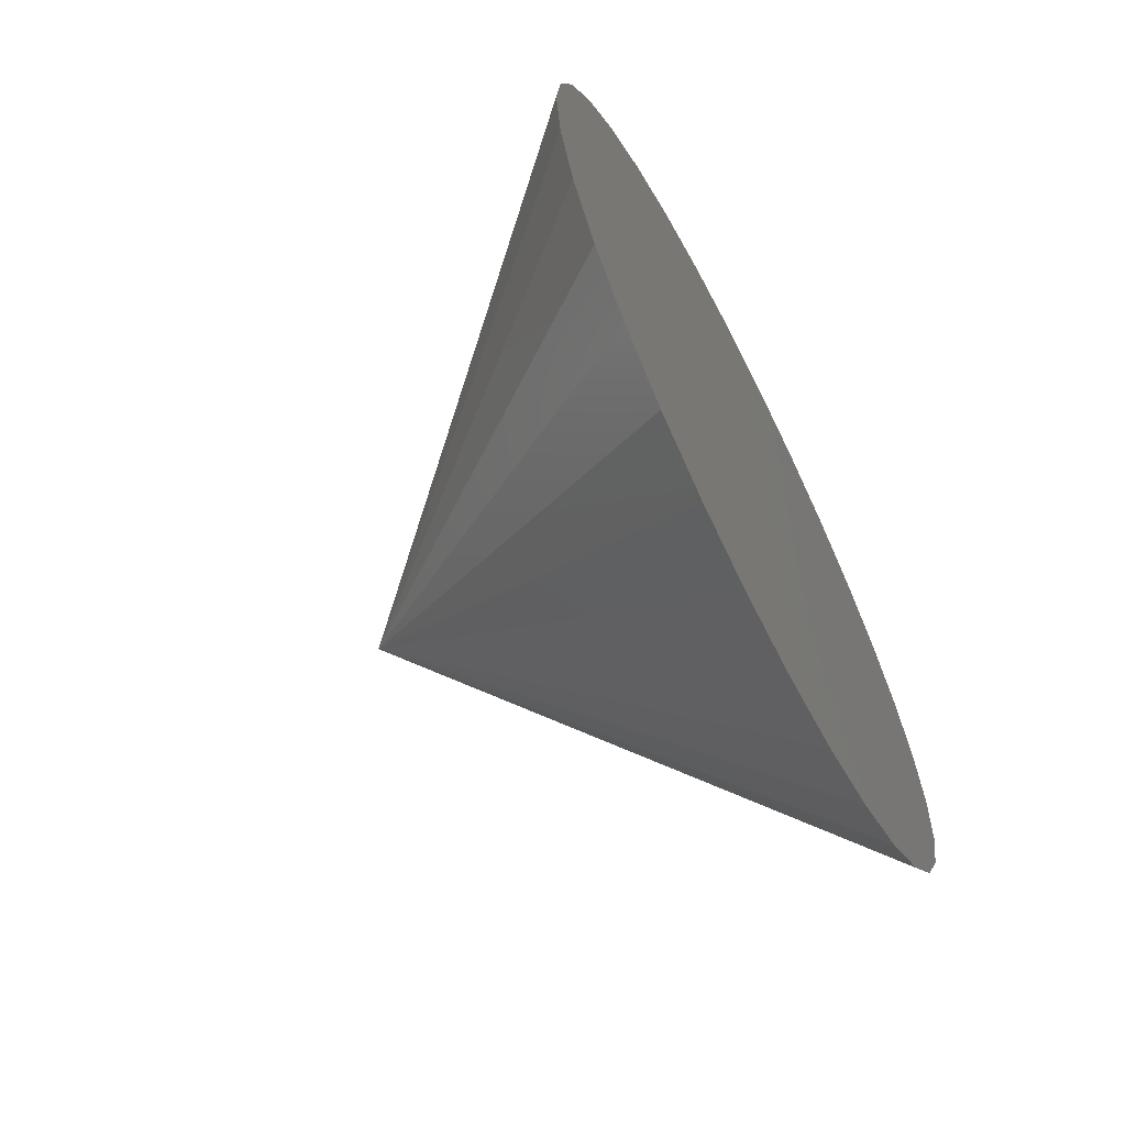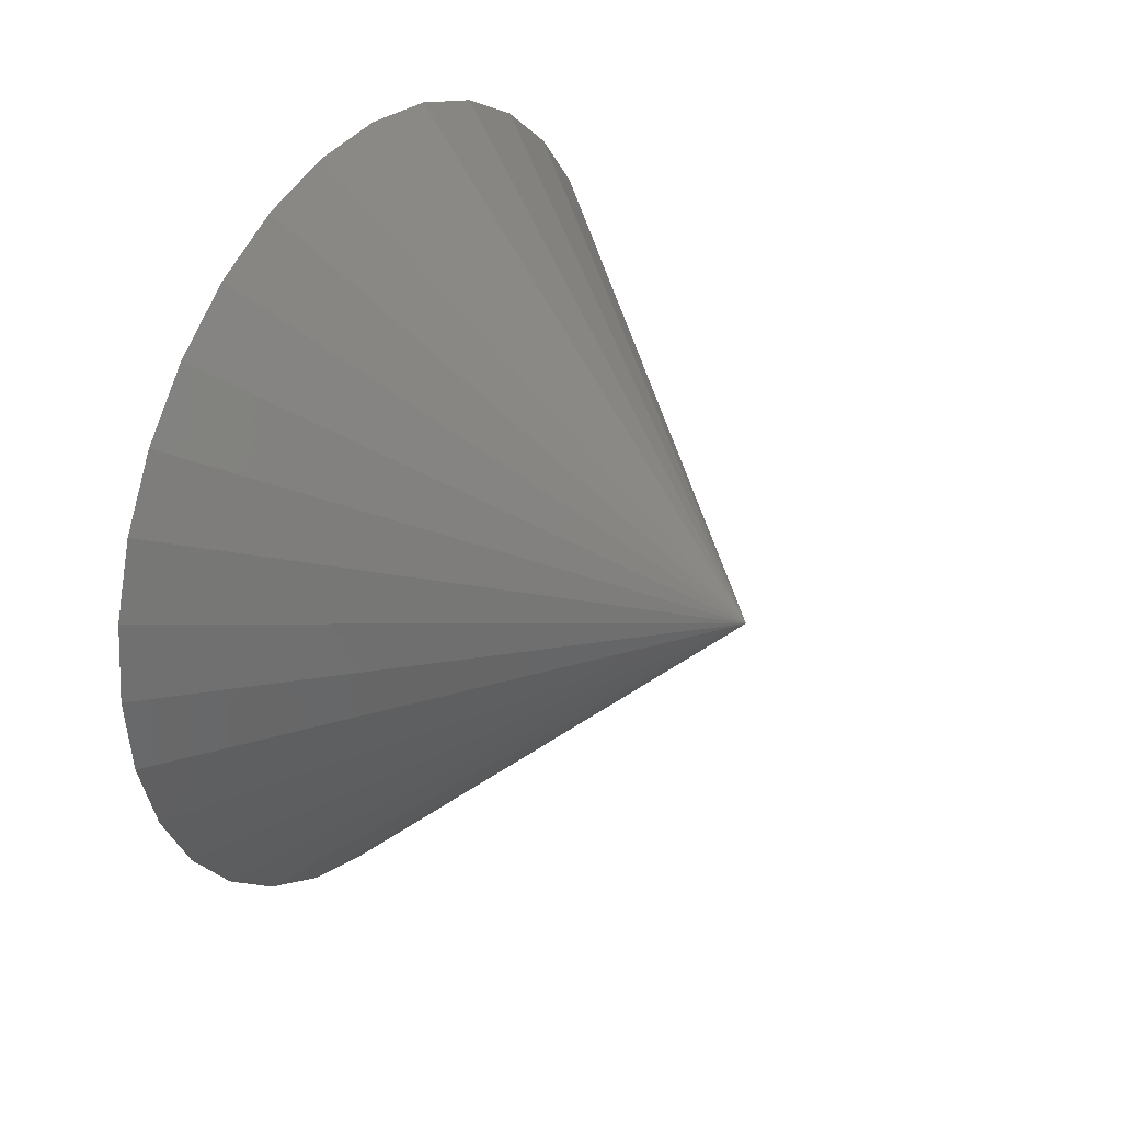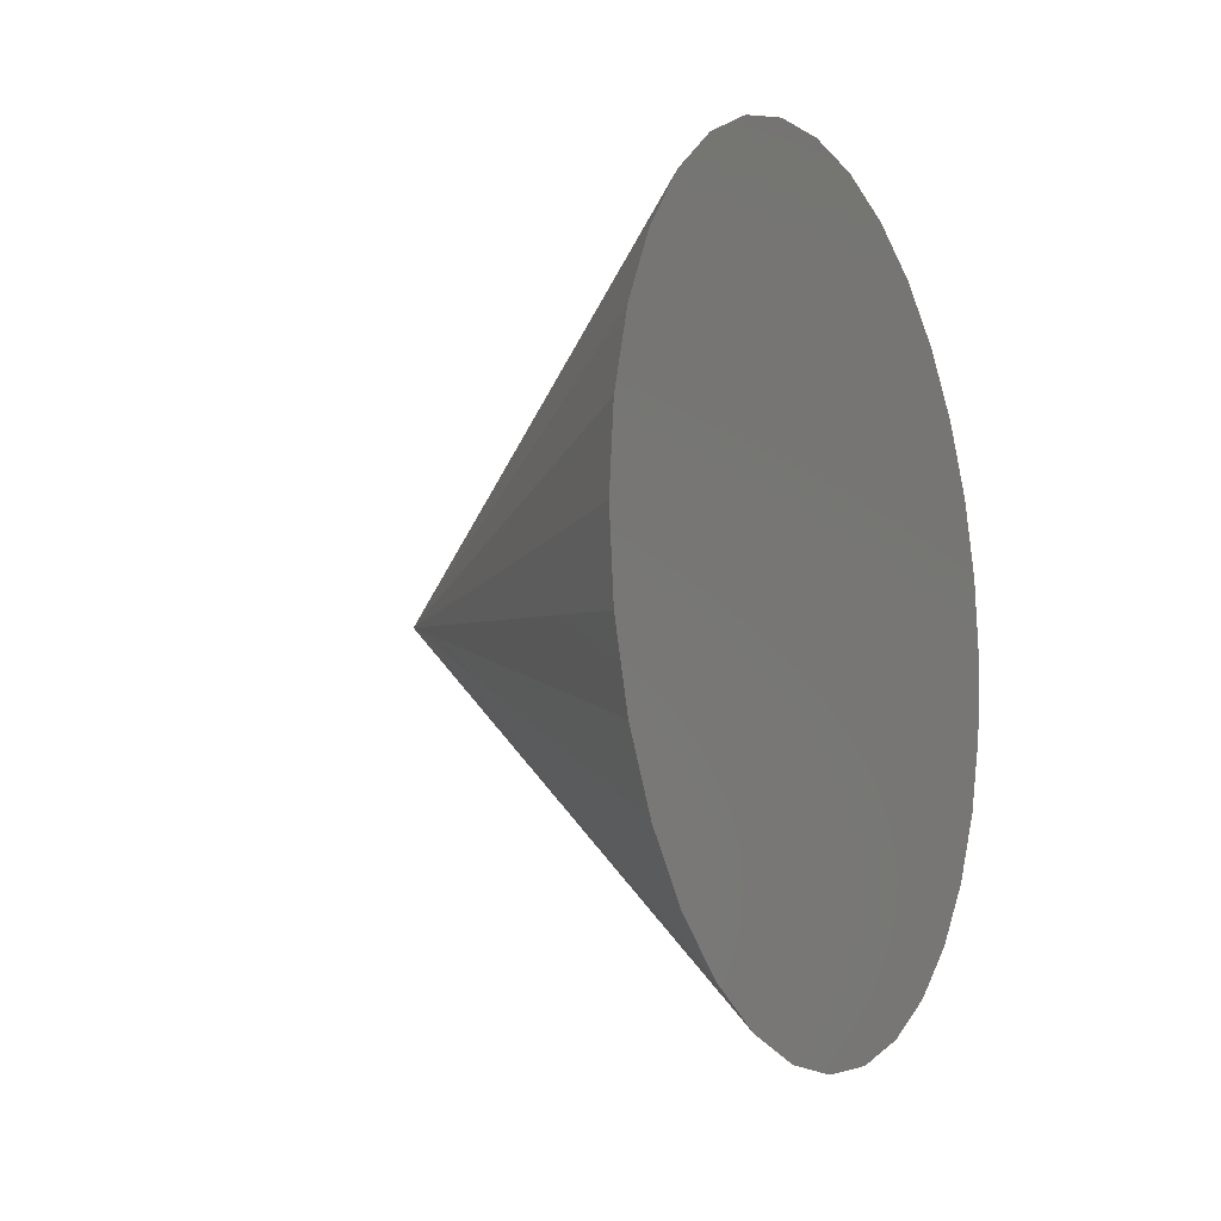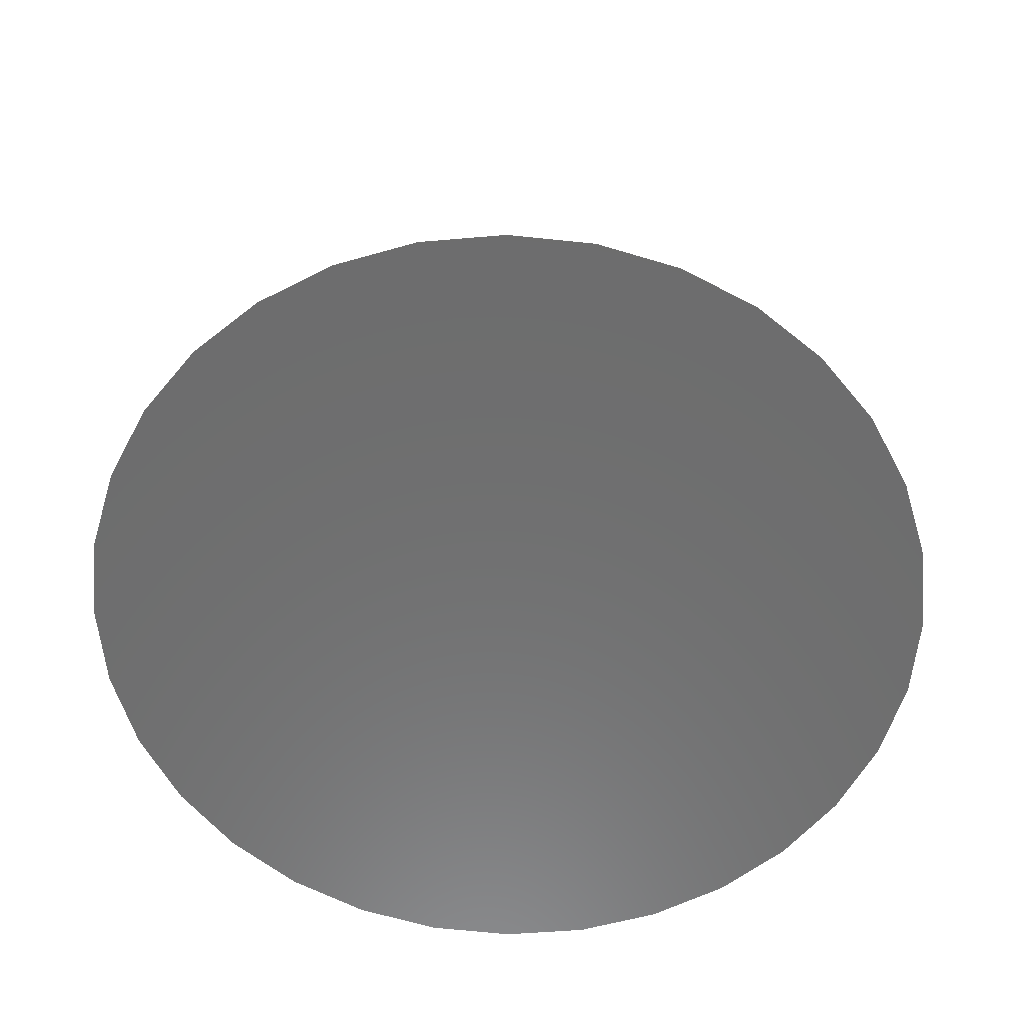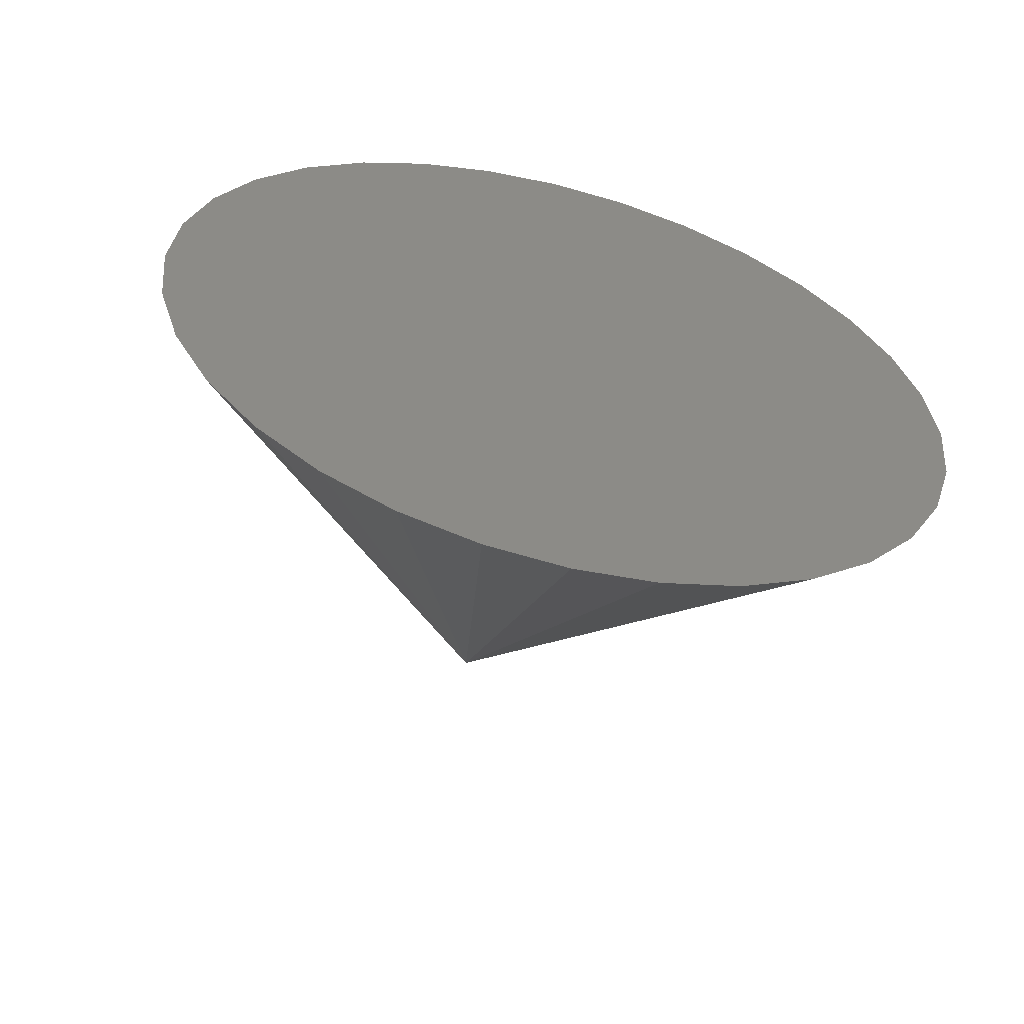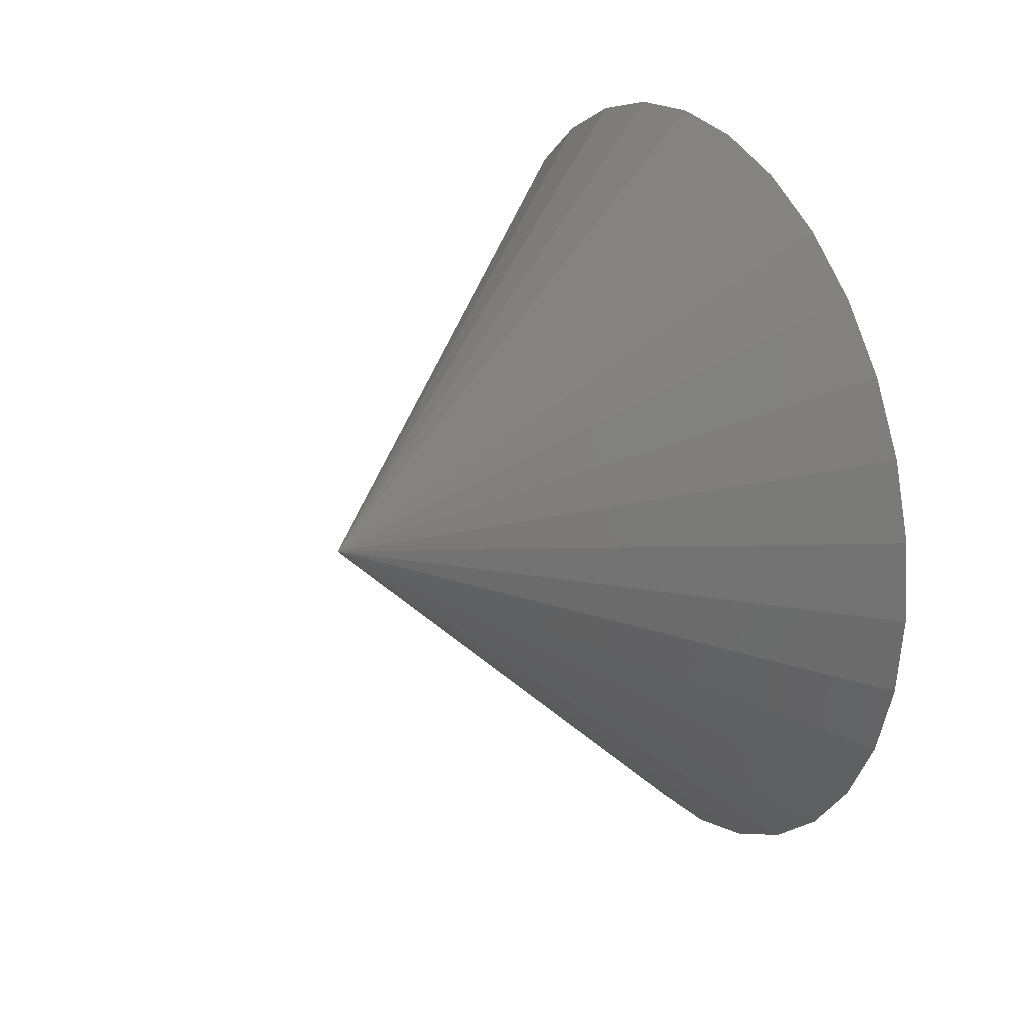
<metadata>
{"format":"stl","ext":"stl","renderer":"f3d","projection":"perspective","resolution":1024,"background":"white","views":[{"elev":-64.6,"azim":27.3,"up":"+Y"},{"elev":32.3,"azim":-147.7,"up":"+Y"},{"elev":-10.1,"azim":26.7,"up":"+Y"},{"elev":30.7,"azim":91.3,"up":"+Y"},{"elev":-58.0,"azim":75.5,"up":"+Y"},{"elev":24.1,"azim":-29.1,"up":"+Z"}]}
</metadata>
<code>
# stl→obj: 33 verts, 62 faces
v 0.007812 0.6959 0.2452
v 0.007812 0.6955 0.2437
v 0.007812 0.7103 0.2452
v 0.007812 0.7108 0.2437
v 0.007812 0.7109 0.2422
v 0.007812 0.6955 0.2407
v 0.007812 0.7108 0.2407
v 0.007812 0.6959 0.2392
v 0.007812 0.7103 0.2392
v 0.007812 0.6966 0.2378
v 0.007812 0.7096 0.2378
v 0.007812 0.6976 0.2367
v 0.007812 0.6988 0.2357
v 0.007812 0.7086 0.2367
v 0.007812 0.7001 0.235
v 0.007812 0.7016 0.2345
v 0.007812 0.7031 0.2344
v 0.007812 0.7075 0.2357
v 0.007812 0.7046 0.2345
v 0.007812 0.7061 0.235
v 0.007812 0.6953 0.2422
v 0.007812 0.7096 0.2465
v 0.007812 0.7086 0.2477
v 0.007812 0.7075 0.2487
v 0.007812 0.7061 0.2494
v 0.007812 0.7046 0.2498
v 0.007812 0.7031 0.25
v 0.007812 0.7016 0.2498
v 0.007812 0.7001 0.2494
v 0.007812 0.6988 0.2487
v 0.007812 0.6976 0.2477
v 0.007812 0.6966 0.2465
v 0 0.7031 0.2422
f 1 2 3
f 3 2 4
f 5 6 7
f 6 8 7
f 7 8 9
f 8 10 9
f 9 10 11
f 10 12 11
f 11 12 13
f 11 13 14
f 14 13 15
f 14 15 16
f 16 17 14
f 18 14 17
f 18 17 19
f 18 19 20
f 21 6 5
f 21 5 4
f 21 4 2
f 22 23 24
f 22 24 25
f 22 25 26
f 22 26 27
f 22 27 28
f 22 28 29
f 22 29 30
f 22 30 31
f 22 31 32
f 22 32 1
f 22 1 3
f 33 5 7
f 33 7 9
f 33 9 11
f 33 11 14
f 33 14 18
f 33 18 20
f 33 20 19
f 33 19 17
f 33 17 16
f 33 16 15
f 33 15 13
f 33 13 12
f 33 12 10
f 33 10 8
f 33 8 6
f 33 6 21
f 33 21 2
f 33 2 1
f 33 1 32
f 33 32 31
f 33 31 30
f 33 30 29
f 33 29 28
f 33 28 27
f 33 27 26
f 33 26 25
f 33 25 24
f 33 24 23
f 33 23 22
f 33 22 3
f 33 3 4
f 33 4 5

</code>
